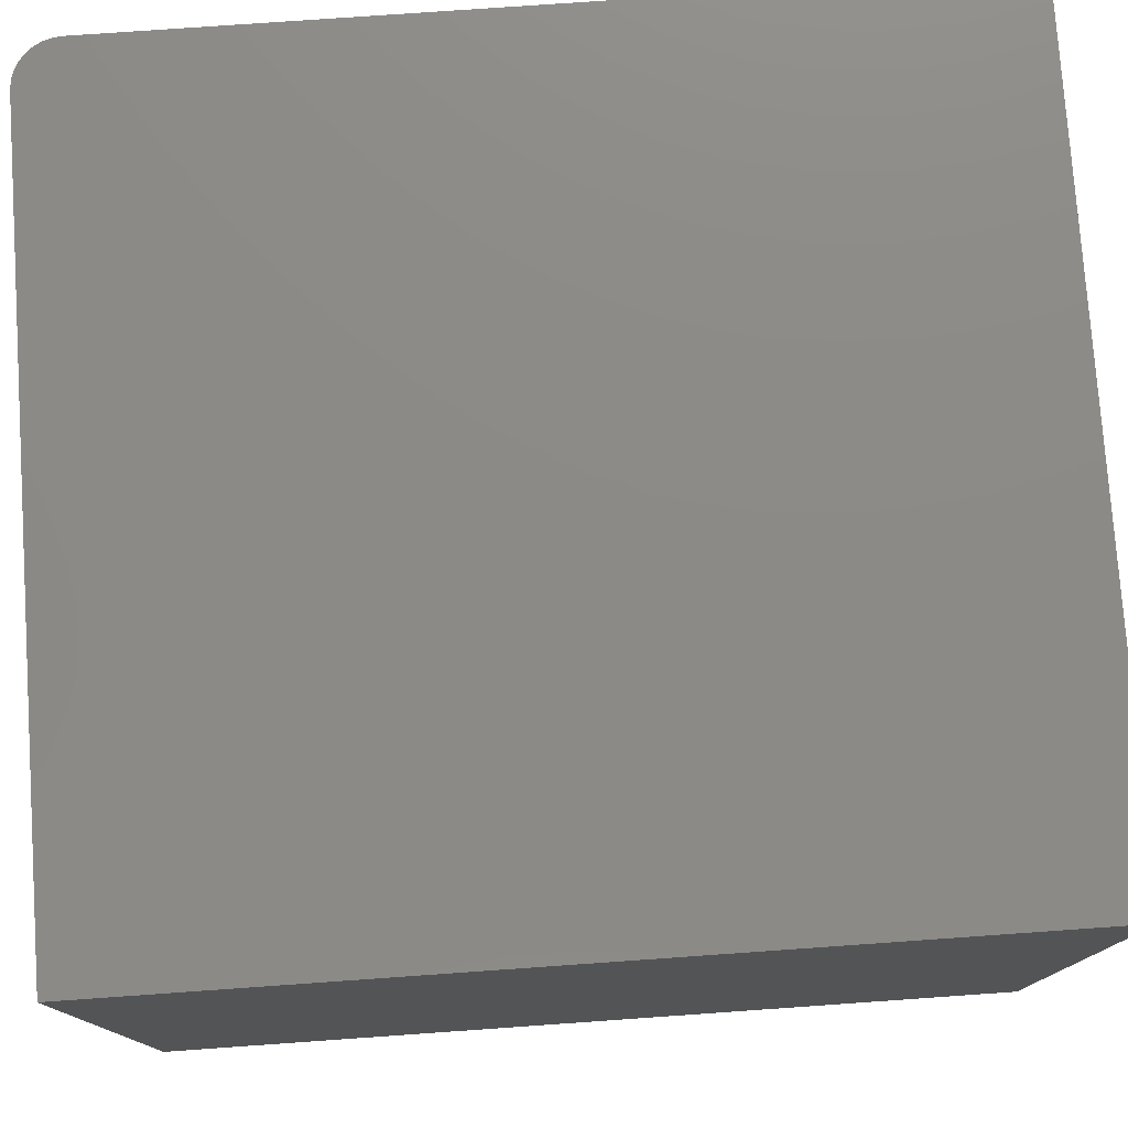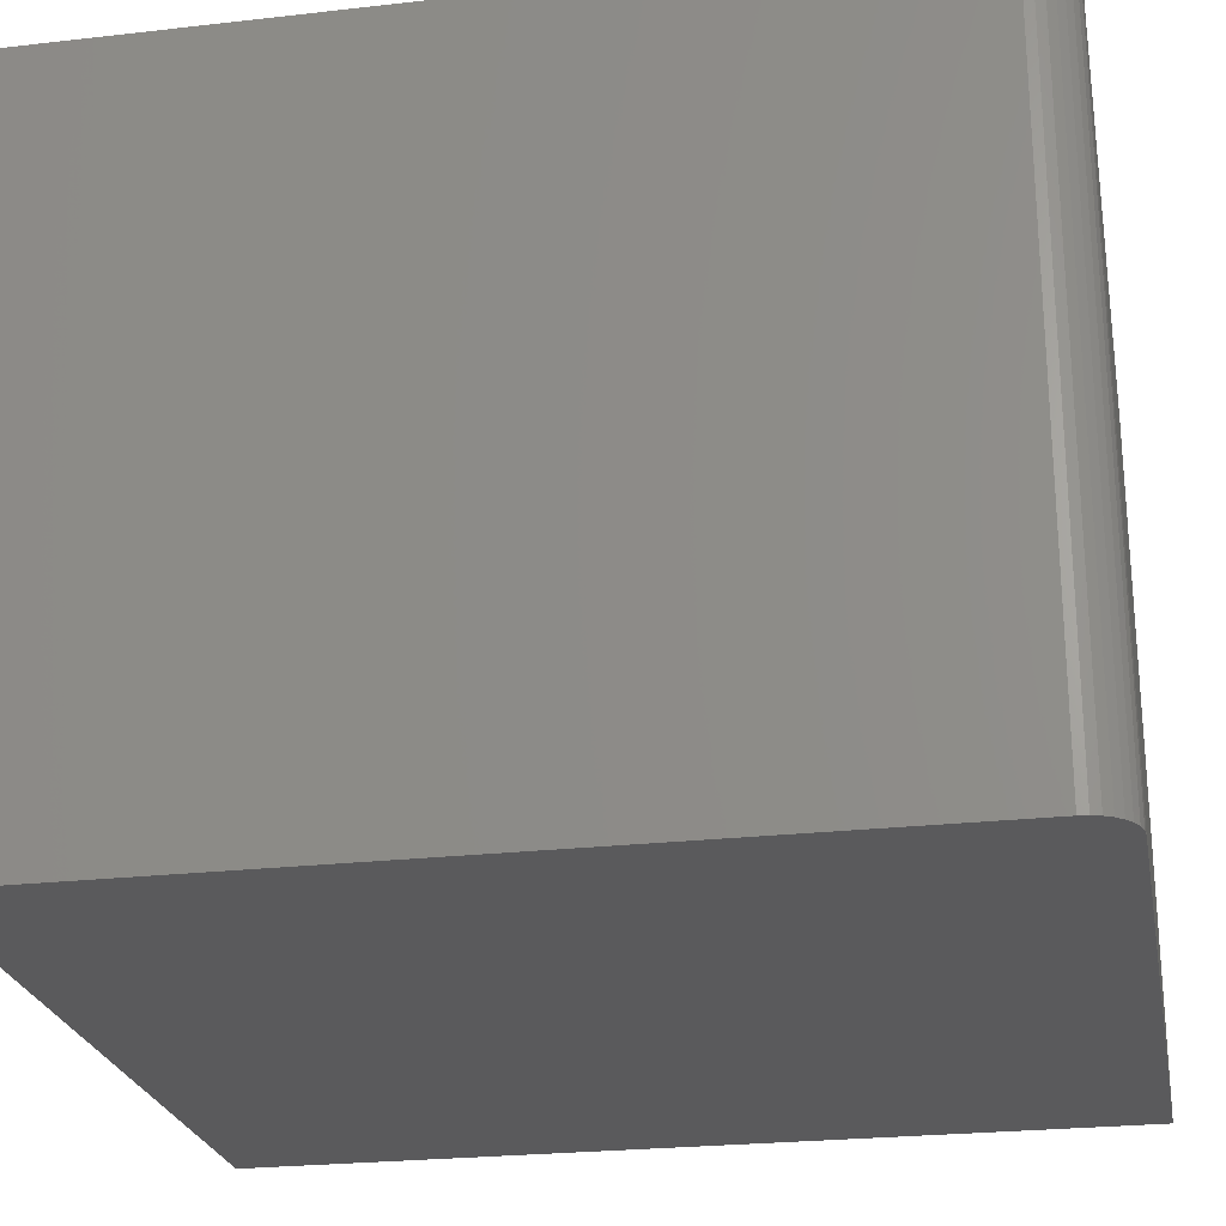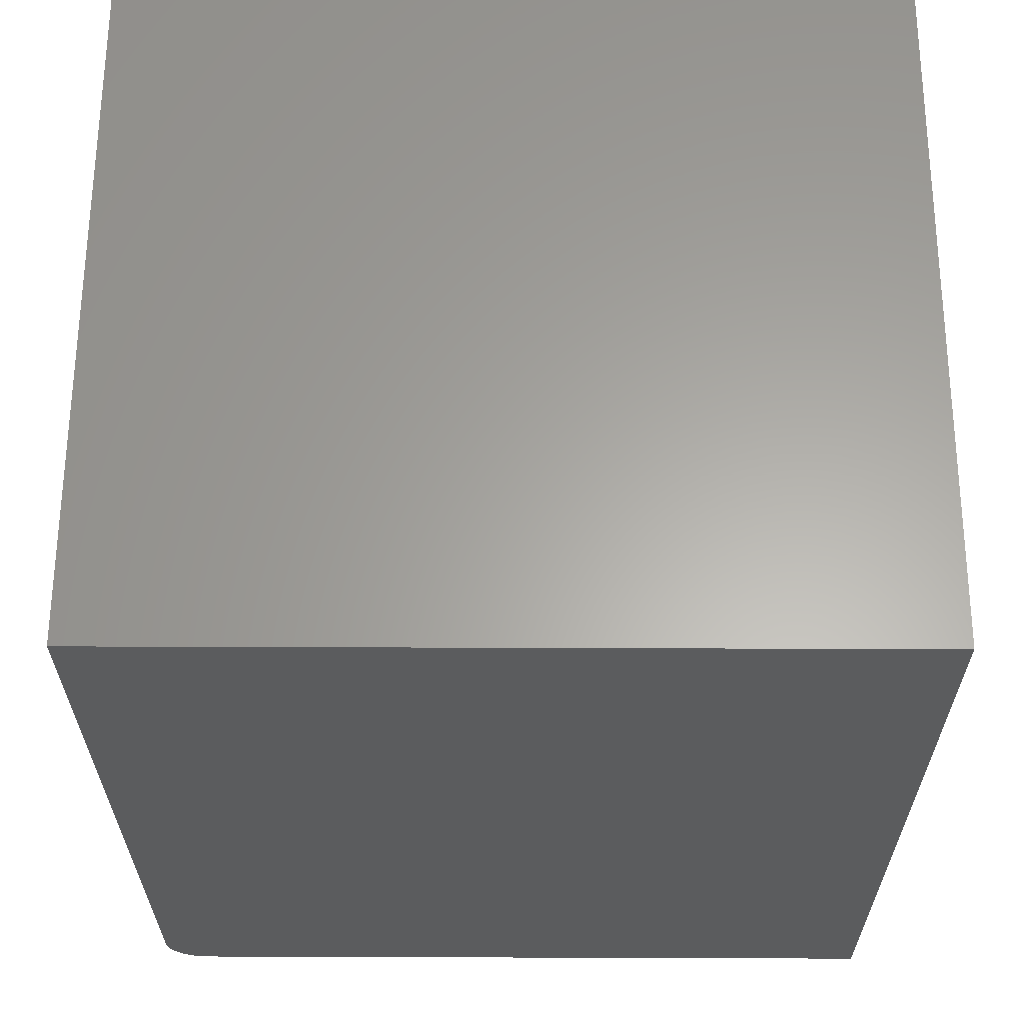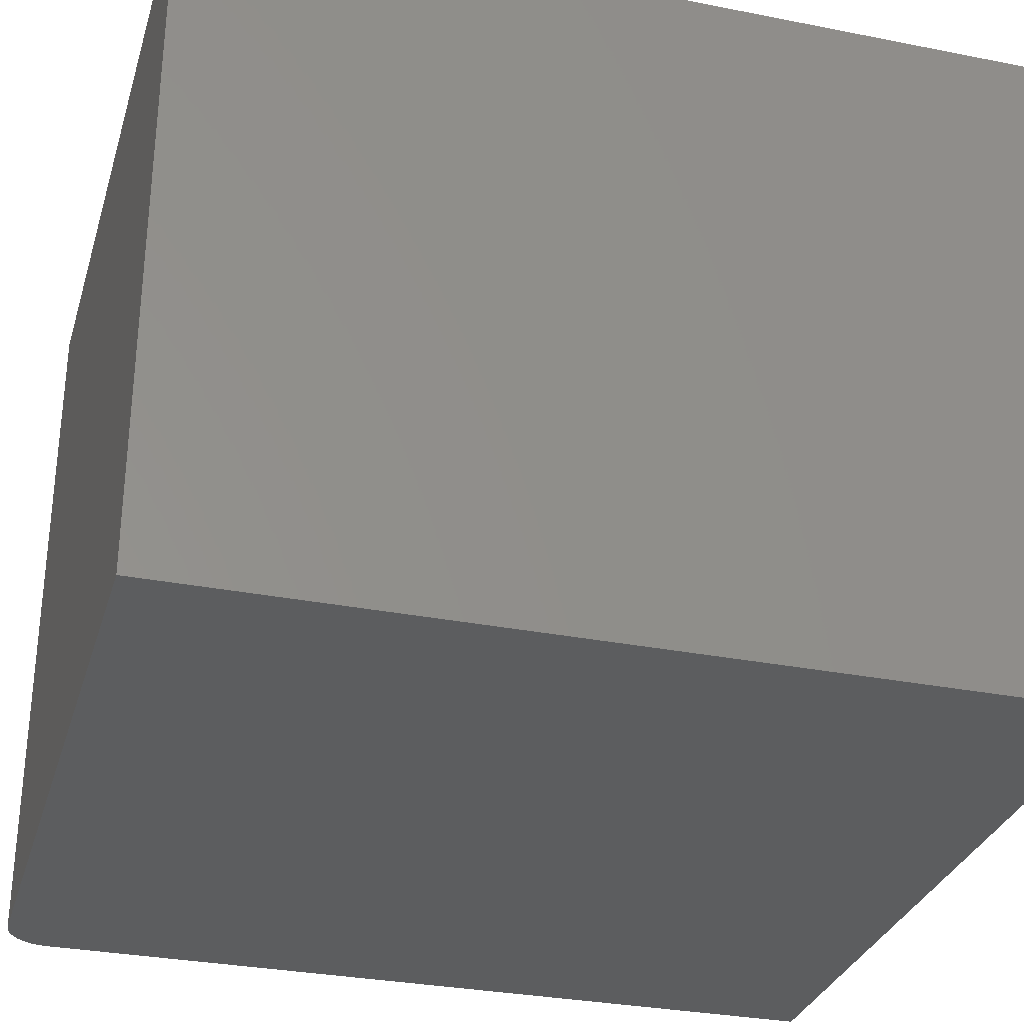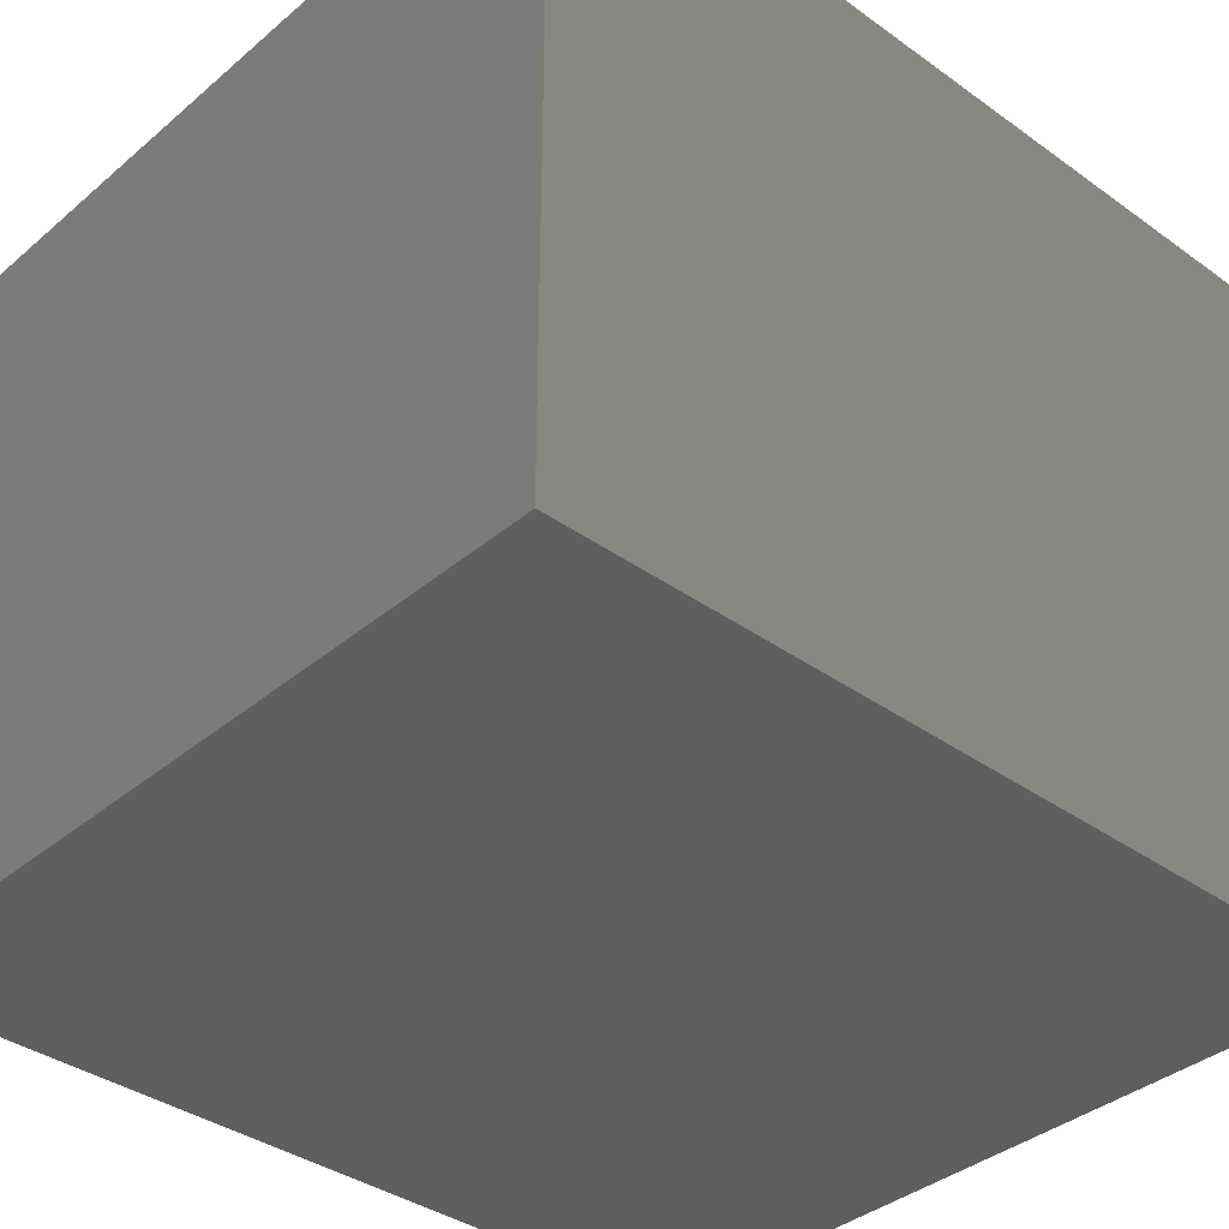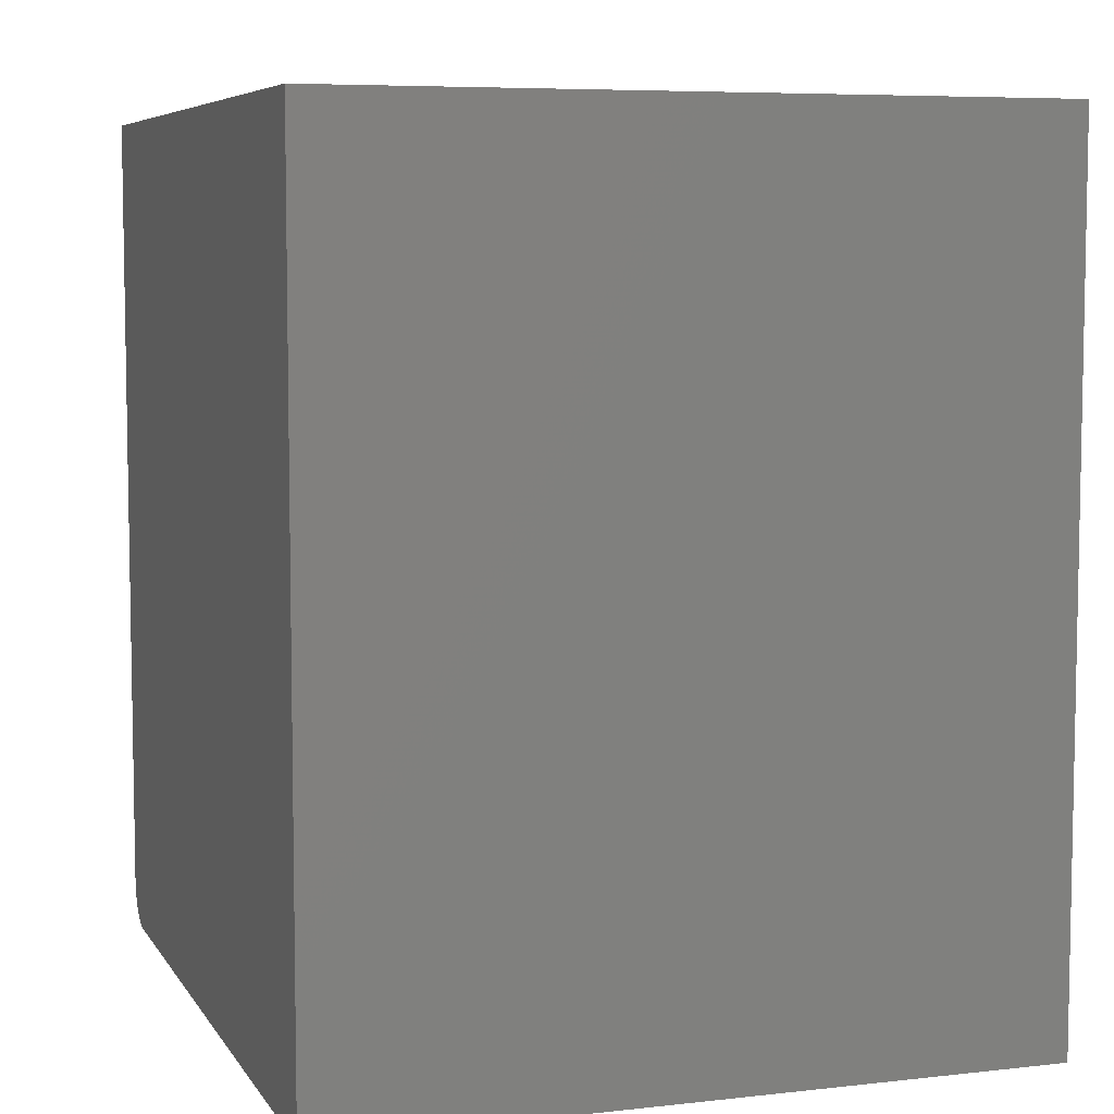
<metadata>
{"format":"stl","ext":"stl","renderer":"f3d","projection":"perspective","resolution":1024,"background":"white","views":[{"elev":77.4,"azim":86.0,"up":"+Z"},{"elev":-24.5,"azim":-79.4,"up":"+Z"},{"elev":62.3,"azim":0.2,"up":"+Y"},{"elev":-31.1,"azim":74.2,"up":"+Z"},{"elev":-37.1,"azim":-132.7,"up":"+Z"},{"elev":6.6,"azim":71.6,"up":"+Y"}]}
</metadata>
<code>
# stl→obj: 24 verts, 44 faces
v -0.3672 -0.4531 -0.75
v 0.4141 -0.4531 -0.75
v -0.3672 -0.4531 -0.0003289
v 0.4141 -0.4531 -0.0003289
v -0.4141 0.4531 -0.0003289
v -0.4141 0.4531 -0.75
v -0.4141 -0.4062 -0.0003289
v -0.4141 -0.4062 -0.75
v -0.3851 -0.4496 -0.0003289
v -0.3763 -0.4522 -0.0003289
v 0.4141 0.4531 -0.0003289
v -0.4132 -0.4154 -0.0003289
v -0.4105 -0.4242 -0.0003289
v -0.4062 -0.4323 -0.0003289
v -0.4003 -0.4394 -0.0003289
v -0.3932 -0.4452 -0.0003289
v -0.3763 -0.4522 -0.75
v -0.3851 -0.4496 -0.75
v -0.3932 -0.4452 -0.75
v -0.4003 -0.4394 -0.75
v -0.4062 -0.4323 -0.75
v -0.4105 -0.4242 -0.75
v -0.4132 -0.4154 -0.75
v 0.4141 0.4531 -0.75
f 1 2 3
f 3 2 4
f 5 6 7
f 7 6 8
f 3 9 10
f 4 11 5
f 4 5 7
f 4 7 12
f 4 12 13
f 4 13 14
f 4 14 15
f 4 15 16
f 4 16 9
f 4 9 3
f 1 17 18
f 2 1 18
f 2 18 19
f 2 19 20
f 2 20 21
f 2 21 22
f 2 22 23
f 2 23 8
f 2 8 6
f 2 6 24
f 7 8 12
f 12 8 23
f 12 23 13
f 13 23 22
f 13 22 14
f 14 22 21
f 14 21 15
f 15 21 20
f 15 20 16
f 16 20 19
f 16 19 9
f 9 19 18
f 9 18 10
f 10 18 17
f 10 17 3
f 3 17 1
f 6 5 24
f 24 5 11
f 24 11 2
f 2 11 4

</code>
